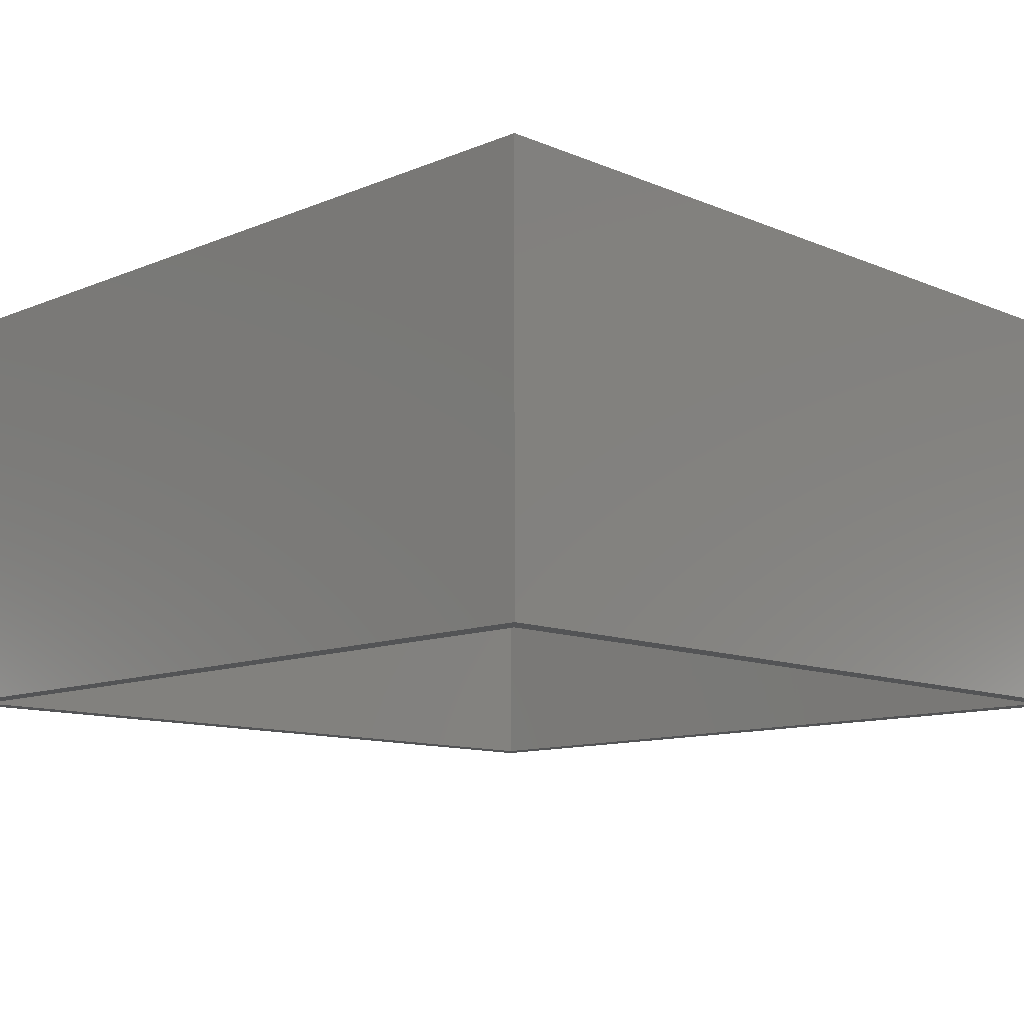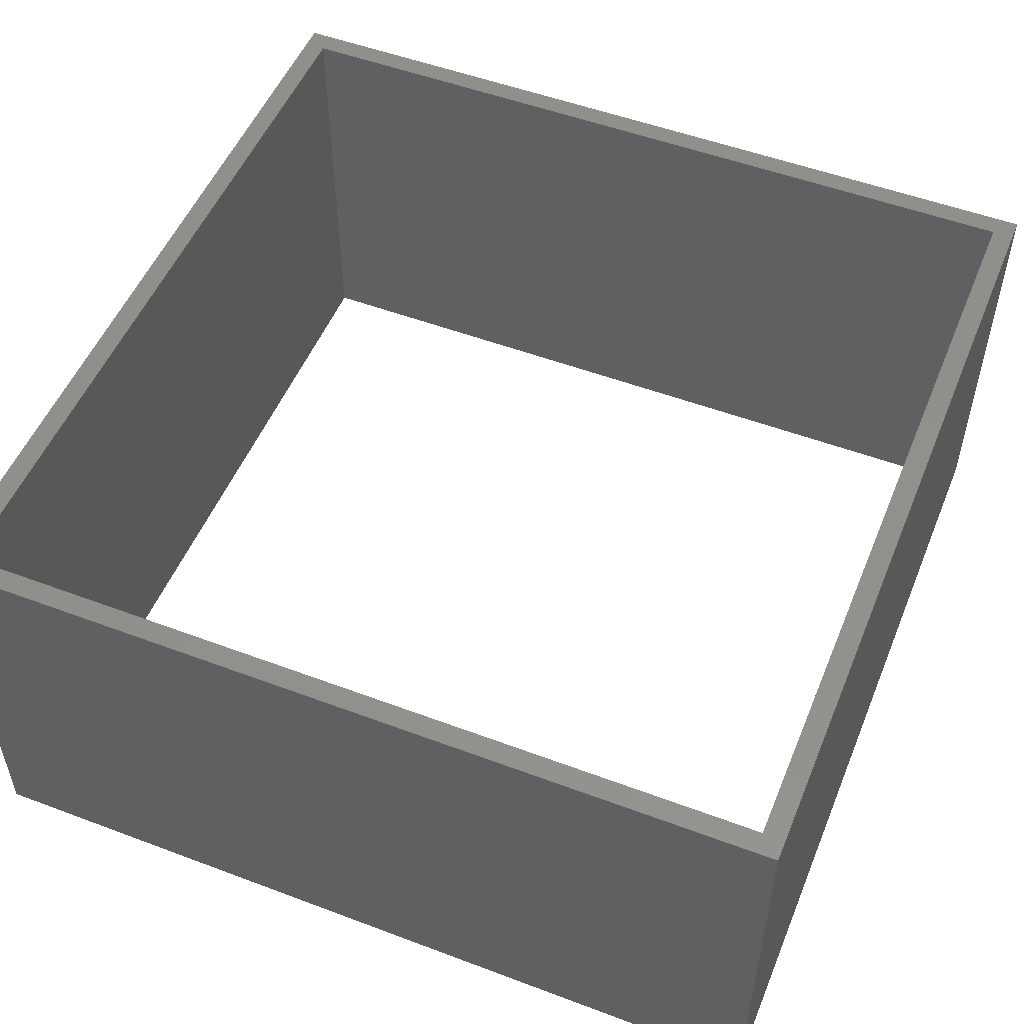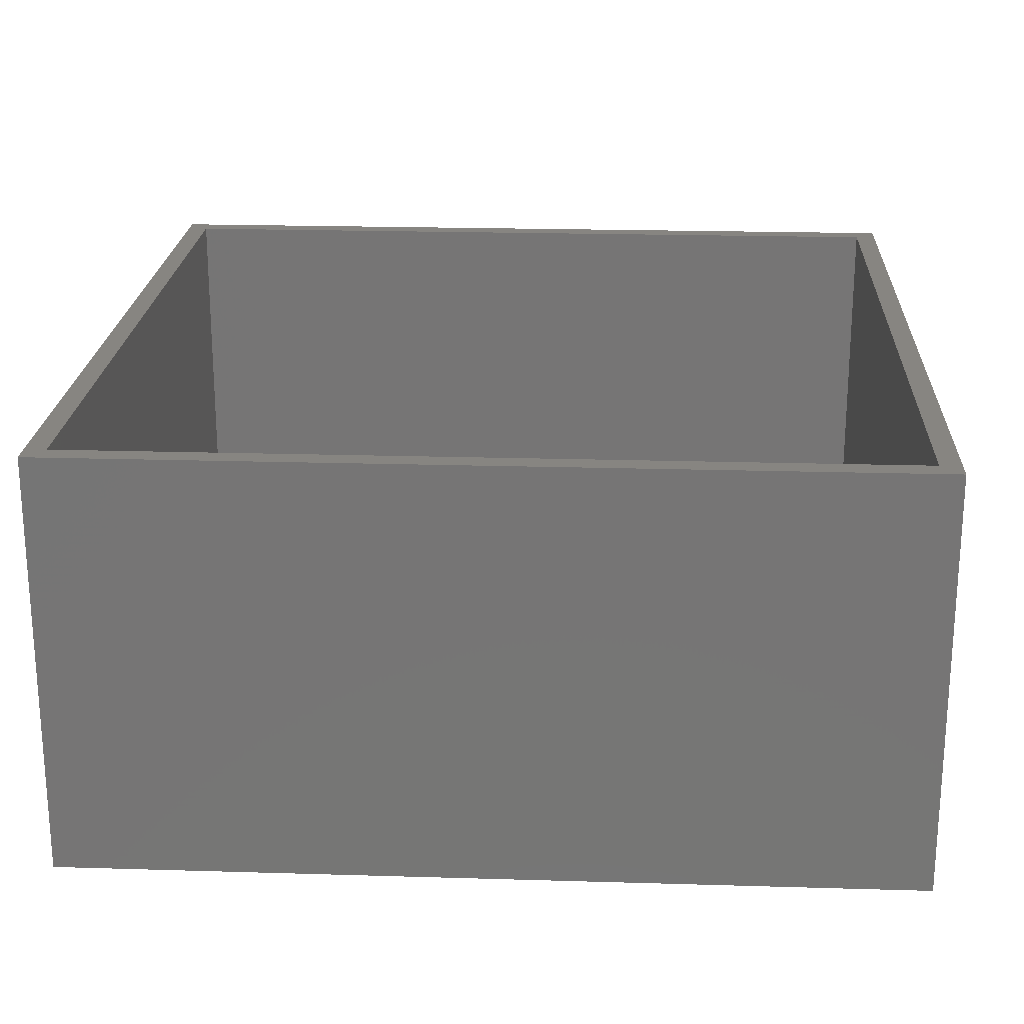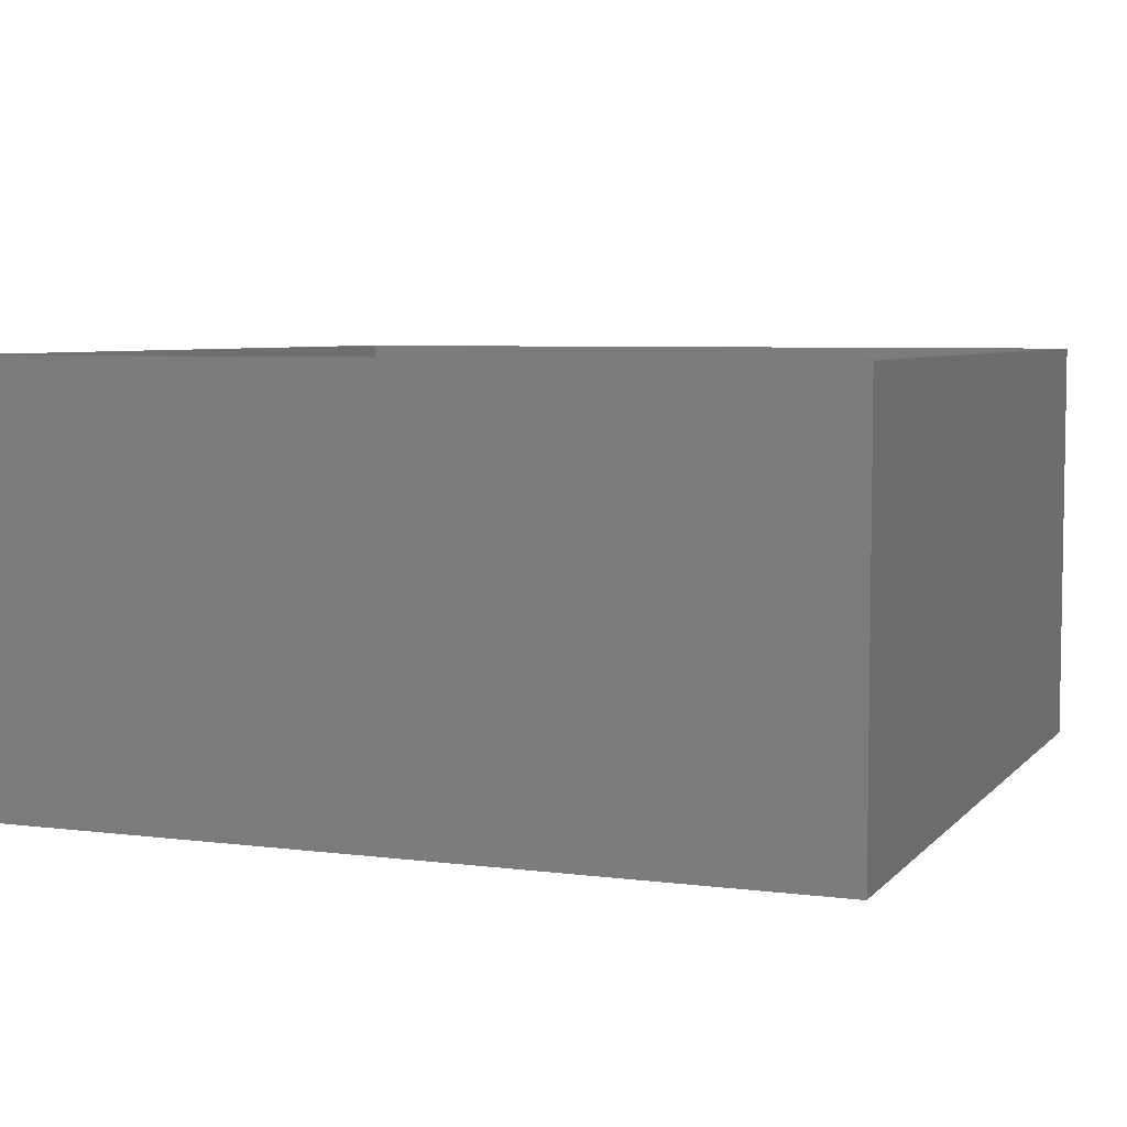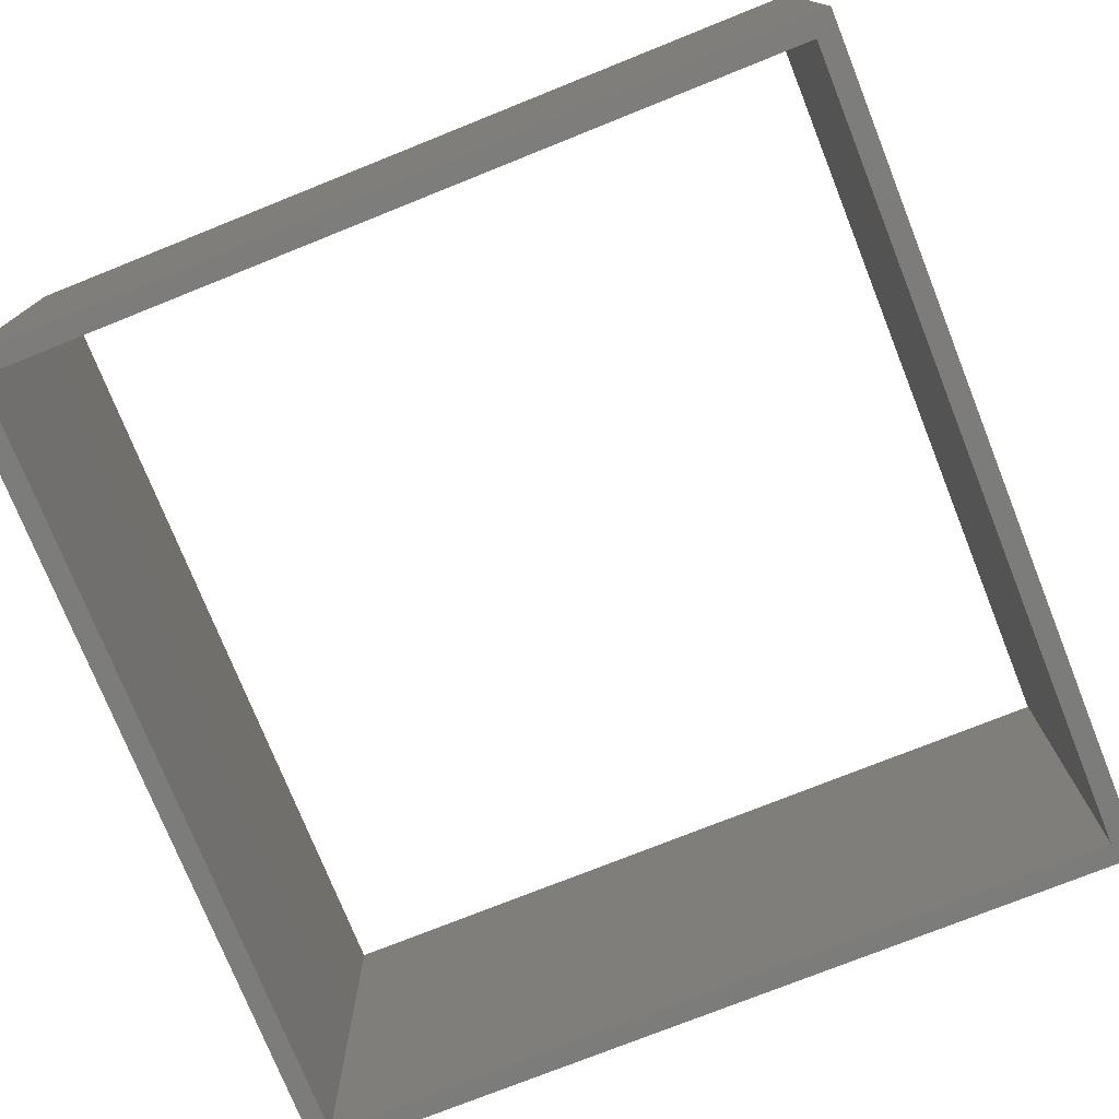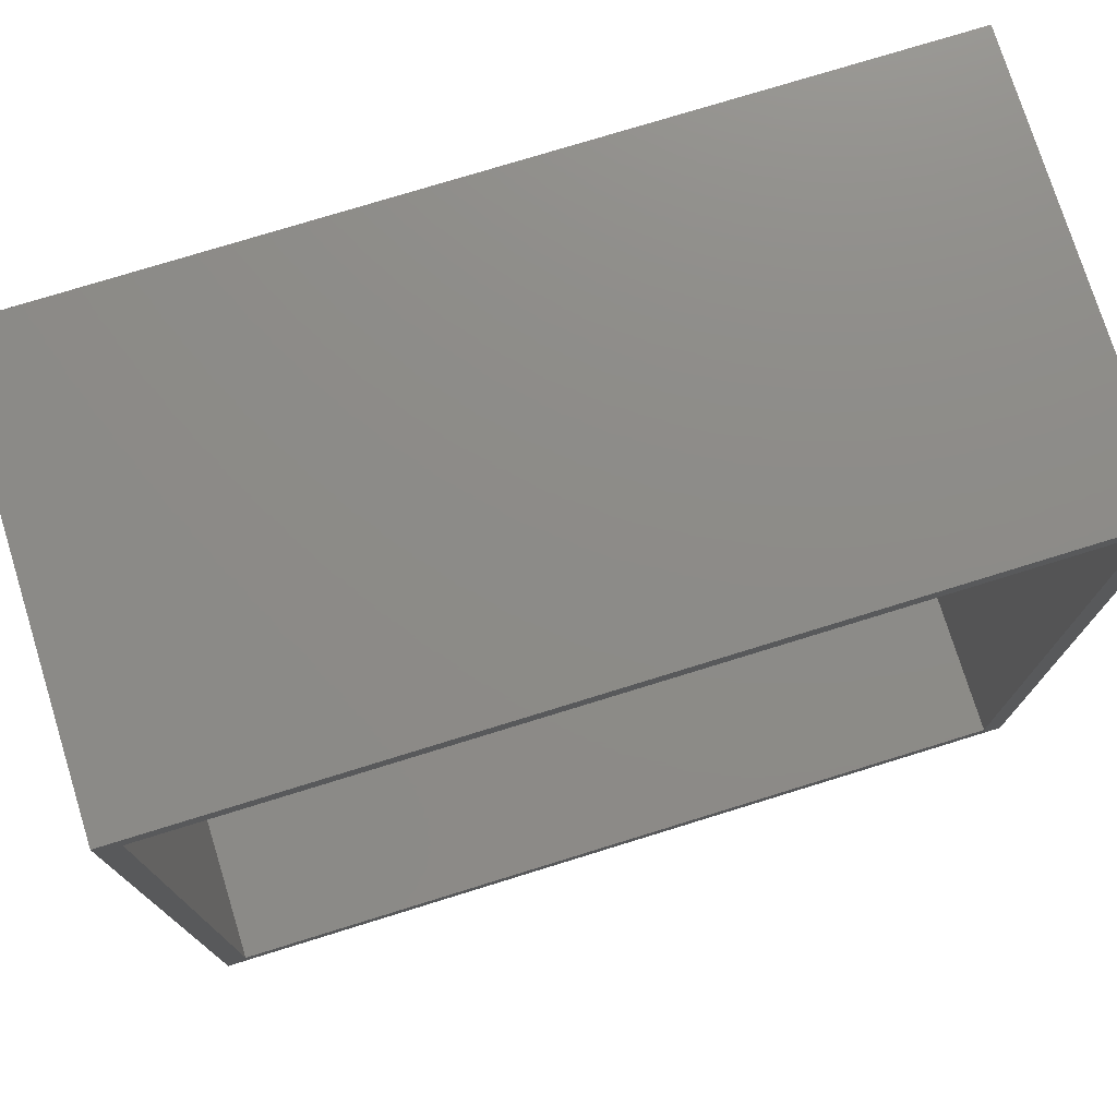
<metadata>
{"format":"stl","ext":"stl","renderer":"f3d","projection":"perspective","resolution":1024,"background":"white","views":[{"elev":-11.3,"azim":44.8,"up":"+Z"},{"elev":52.1,"azim":-67.9,"up":"+Z"},{"elev":21.6,"azim":3.0,"up":"+Z"},{"elev":5.7,"azim":21.5,"up":"+Z"},{"elev":-75.6,"azim":111.8,"up":"+Z"},{"elev":75.7,"azim":162.8,"up":"+Y"}]}
</metadata>
<code>
# stl→obj: 16 verts, 32 faces
v -10 10 0
v -9.5 9.5 0
v -10 -10 0
v 10 10 0
v 9.5 9.5 0
v 9.5 -9.5 0
v -9.5 -9.5 0
v 10 -10 0
v 10 -10 10
v 10 10 10
v -10 10 10
v -10 -10 10
v -9.5 -9.5 10
v 9.5 -9.5 10
v 9.5 9.5 10
v -9.5 9.5 10
f 1 2 3
f 2 1 4
f 2 4 5
f 5 4 6
f 3 7 8
f 7 3 2
f 8 7 6
f 8 6 4
f 4 9 8
f 9 4 10
f 11 4 1
f 4 11 10
f 11 3 12
f 3 11 1
f 12 13 11
f 13 12 9
f 13 9 14
f 14 9 15
f 11 16 10
f 16 11 13
f 10 16 15
f 10 15 9
f 15 2 5
f 2 15 16
f 15 6 14
f 6 15 5
f 13 6 7
f 6 13 14
f 2 13 7
f 13 2 16
f 9 3 8
f 3 9 12

</code>
